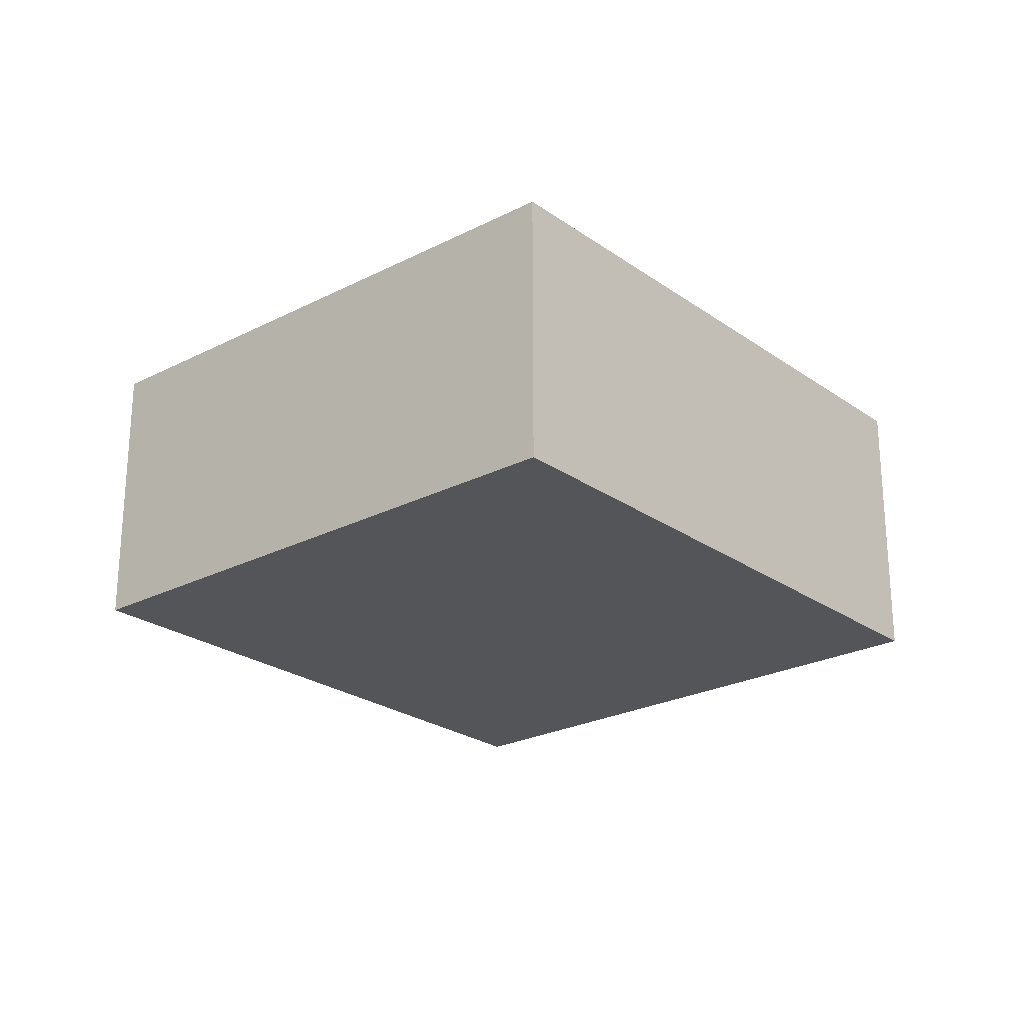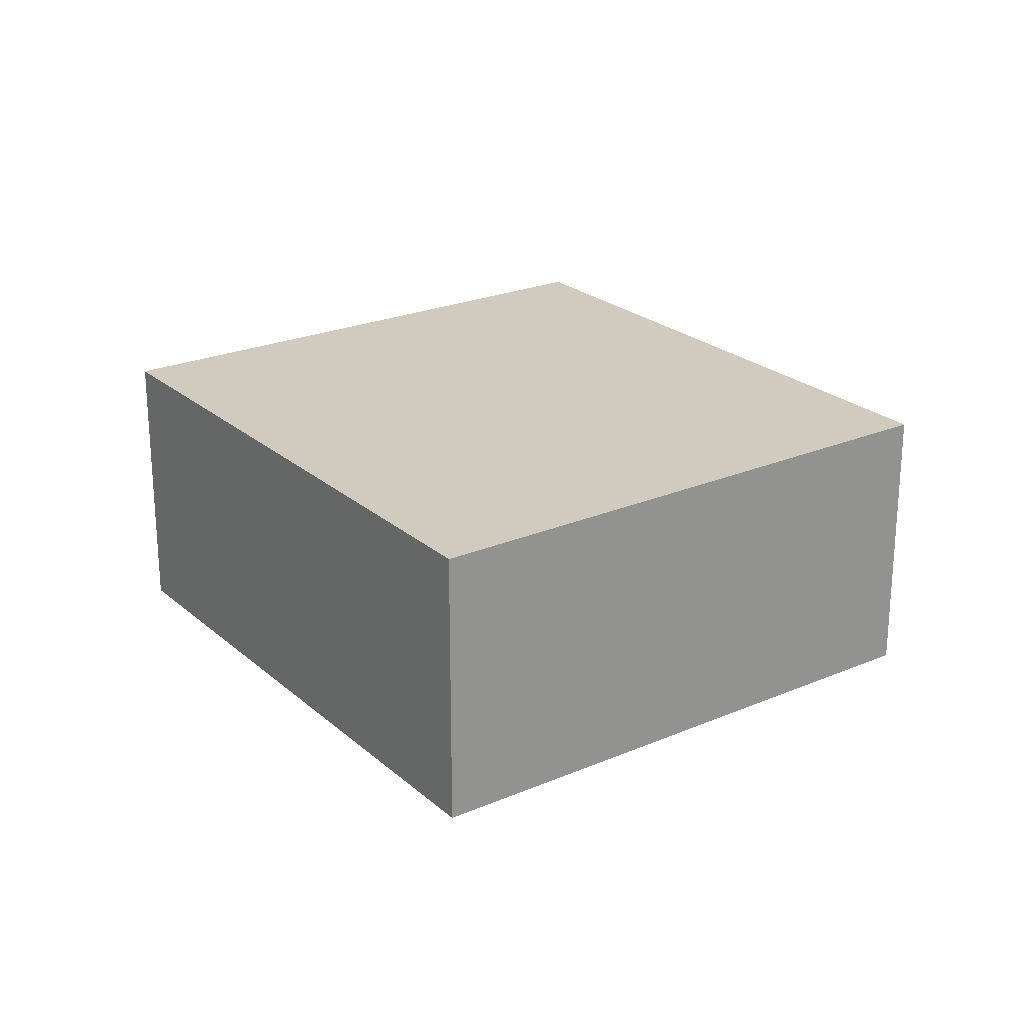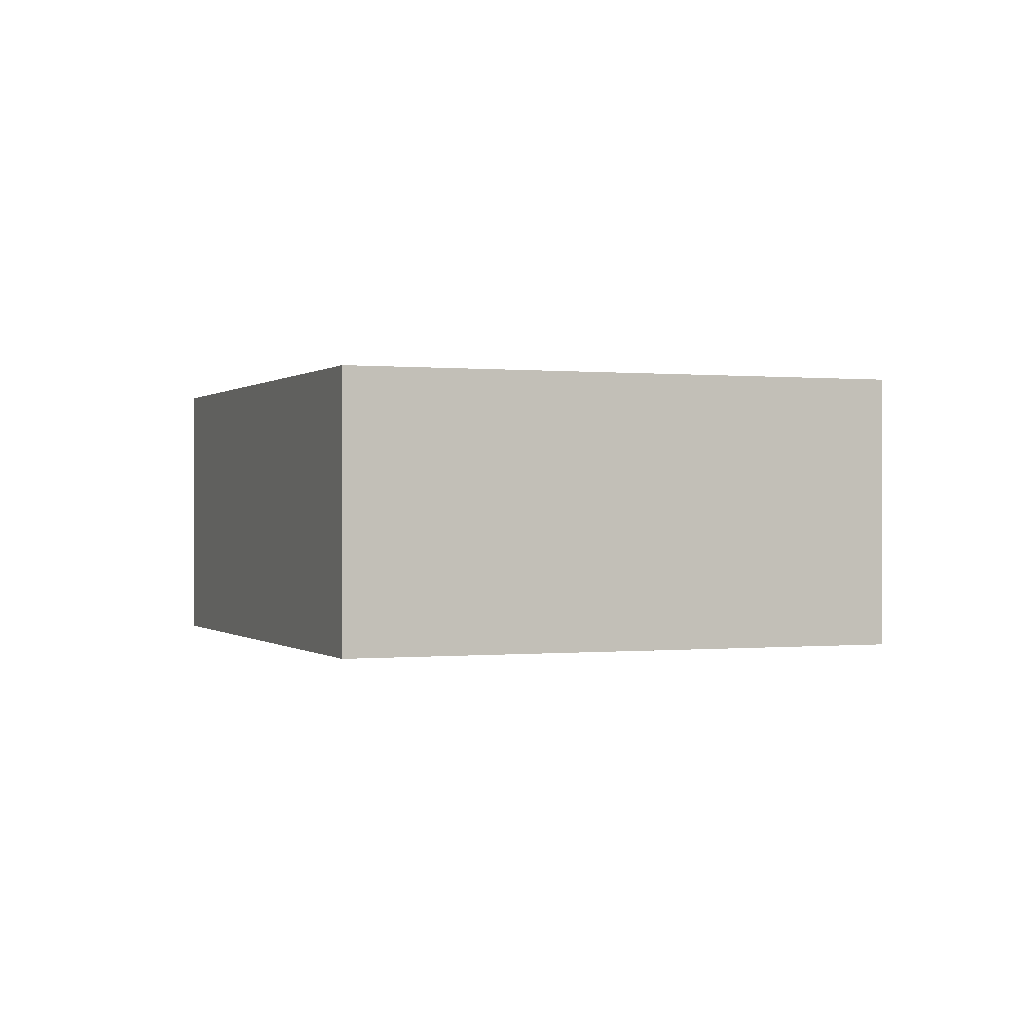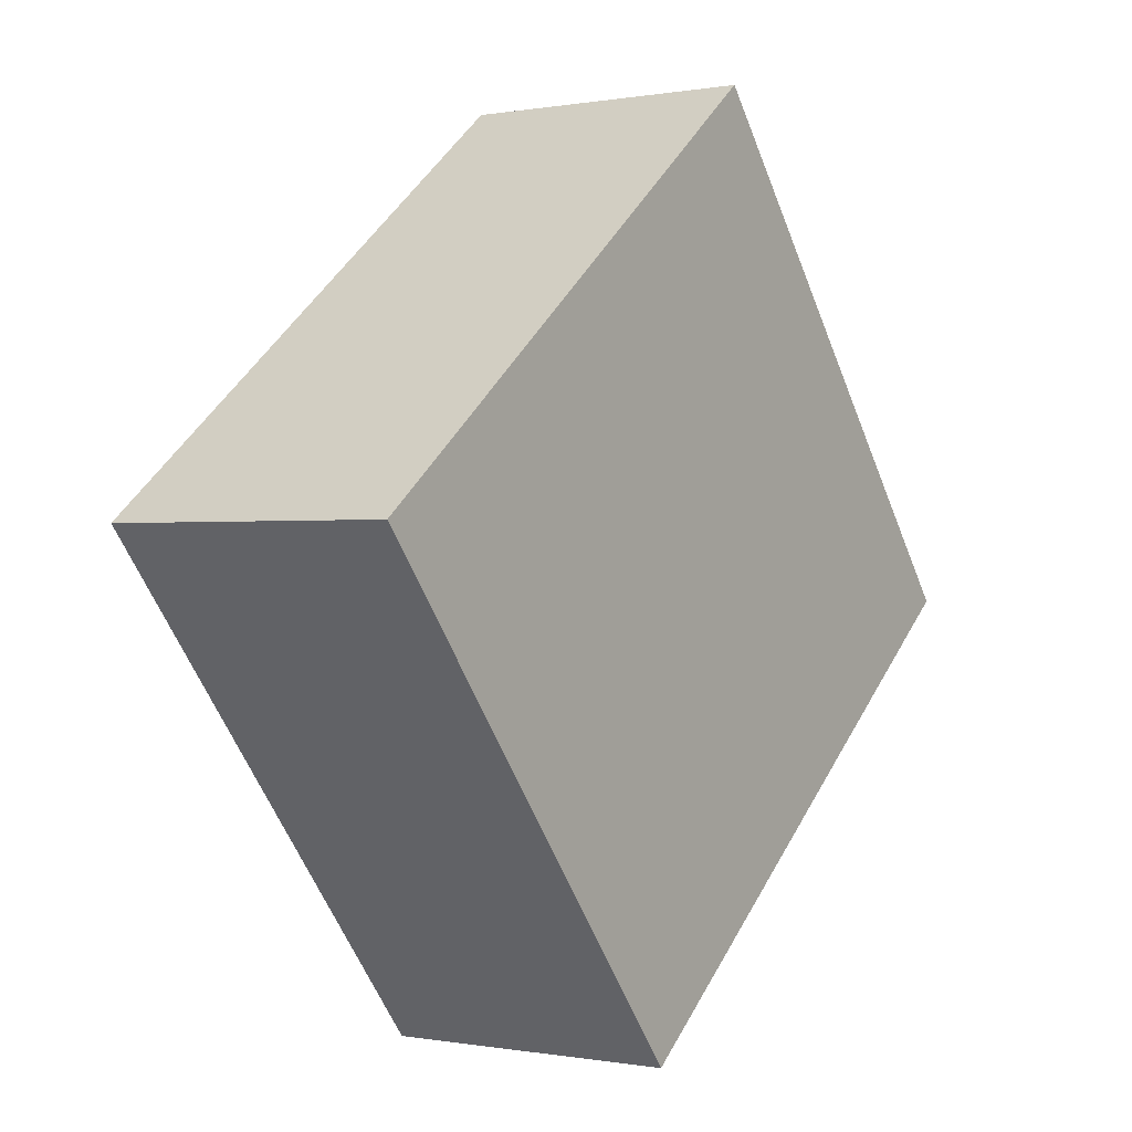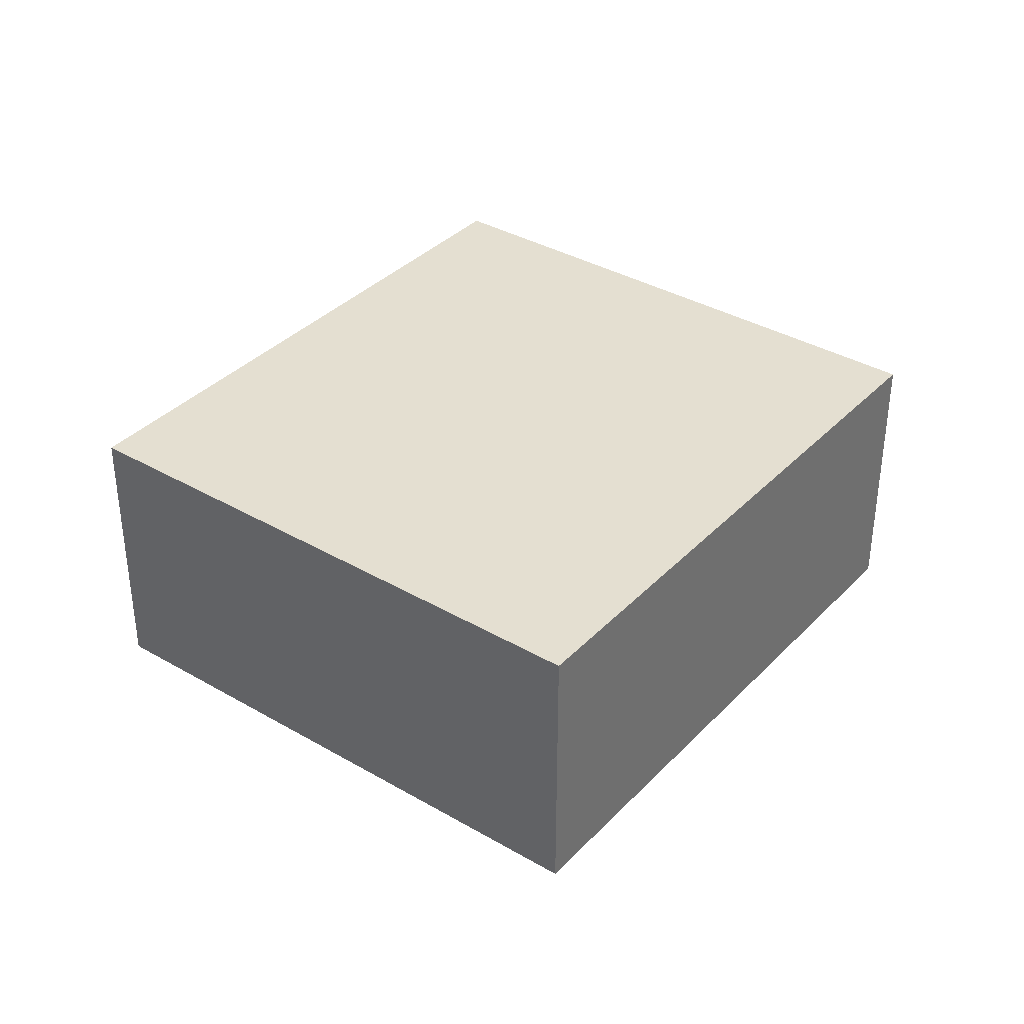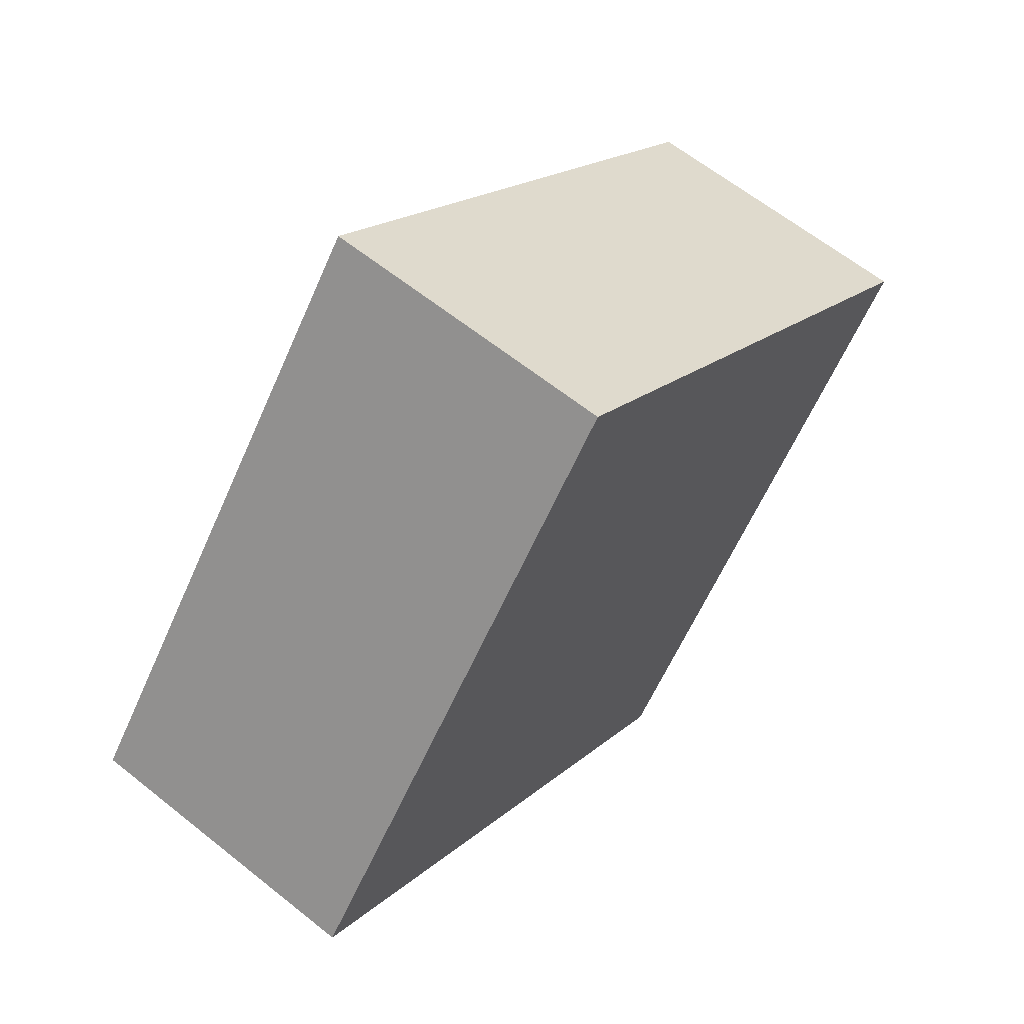
<metadata>
{"format":"obj","ext":"obj","renderer":"f3d","projection":"perspective","resolution":1024,"background":"white","views":[{"elev":-24.4,"azim":169.3,"up":"+Y"},{"elev":23.4,"azim":93.3,"up":"+Y"},{"elev":0.0,"azim":-72.9,"up":"+Y"},{"elev":-0.1,"azim":124.5,"up":"+Z"},{"elev":36.7,"azim":-14.0,"up":"+Y"},{"elev":62.5,"azim":-50.9,"up":"+Z"}]}
</metadata>
<code>
v  1.752 1.307 2.164
v  2.321 1.307 -1.838
v  0 1.307 8.003e-17
v  4.077 1.307 0.32
v  2.321 1.125e-16 -1.838
v  0 0 0
v  1.752 -1.325e-16 2.164
v  4.077 -1.959e-17 0.32
g defaultobject
f 1 2 3
f 2 1 4
f 5 3 2
f 3 5 6
f 6 1 3
f 1 6 7
f 7 4 1
f 4 7 8
f 8 2 4
f 2 8 5
f 5 7 6
f 7 5 8

</code>
